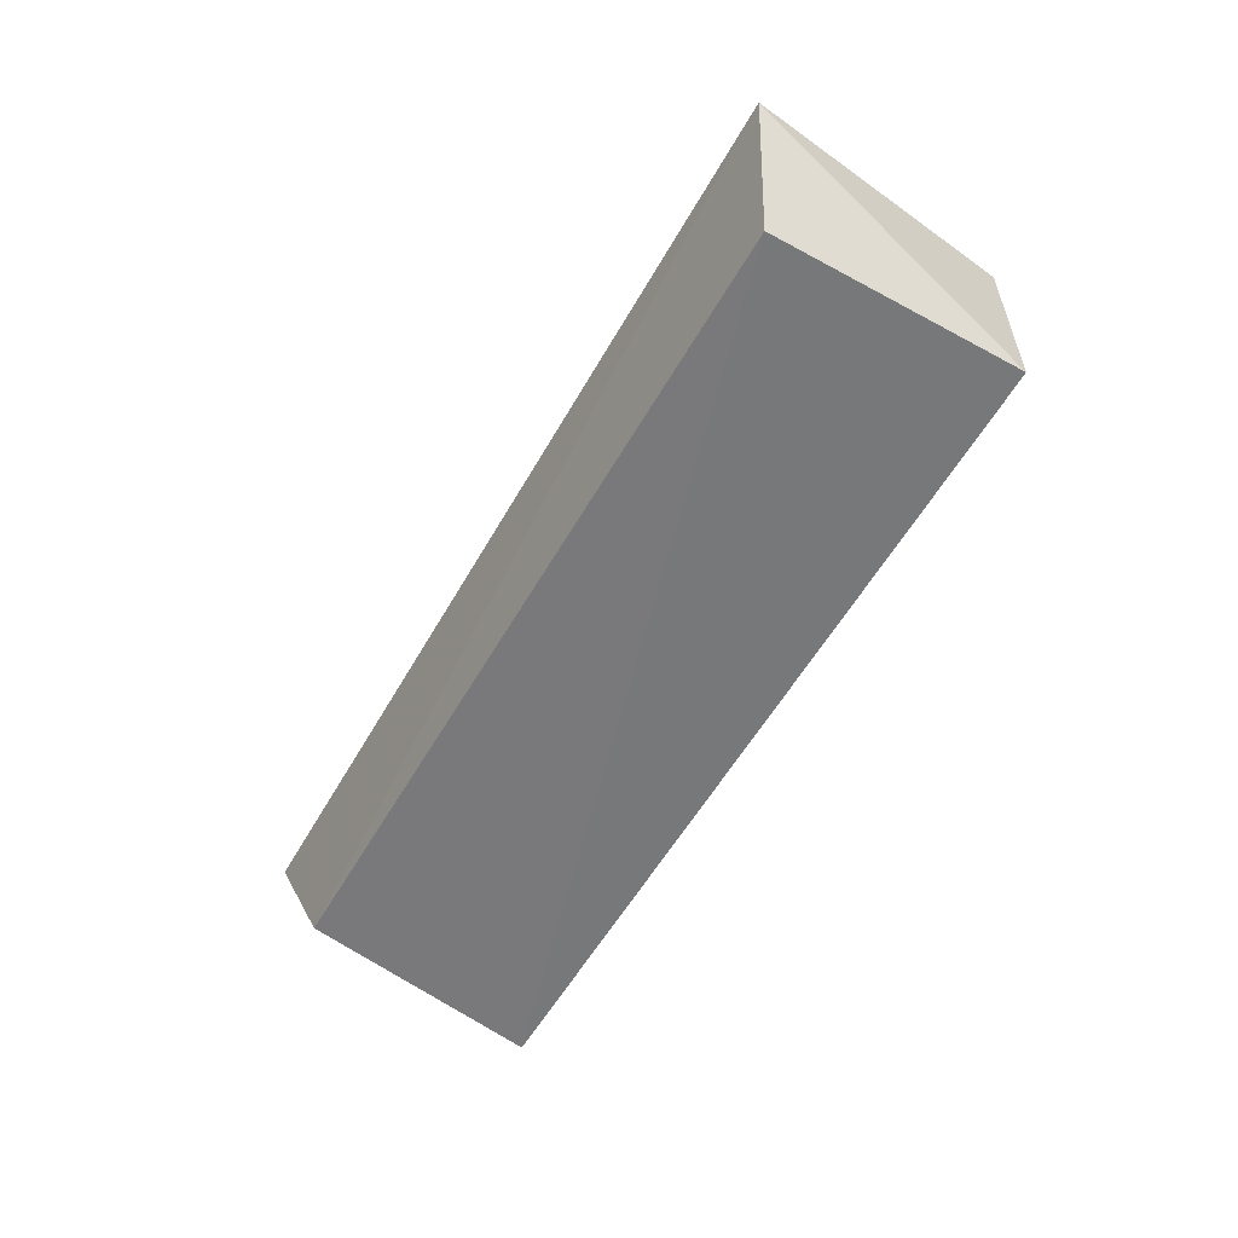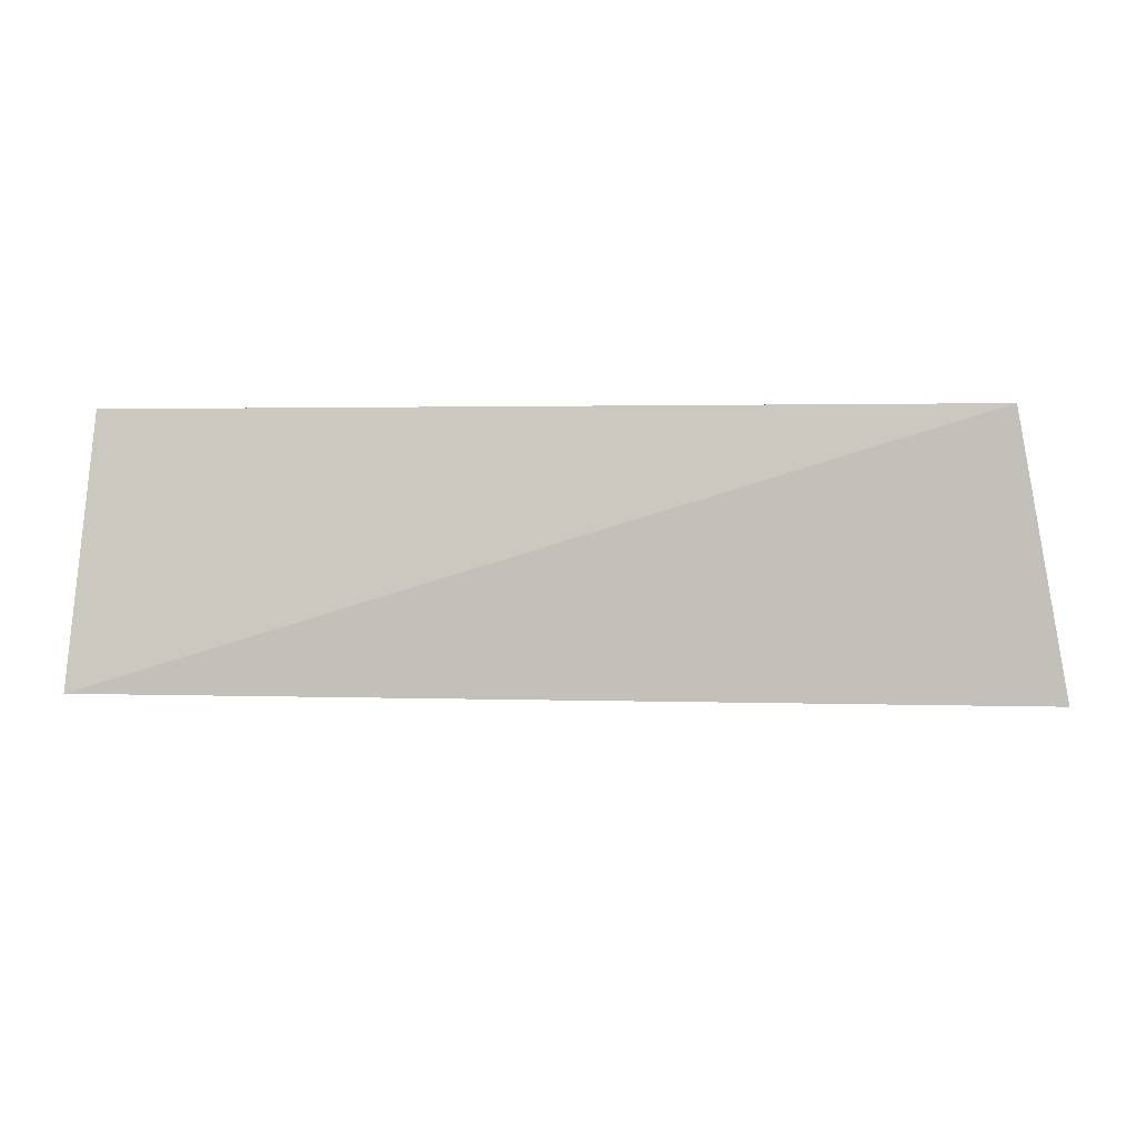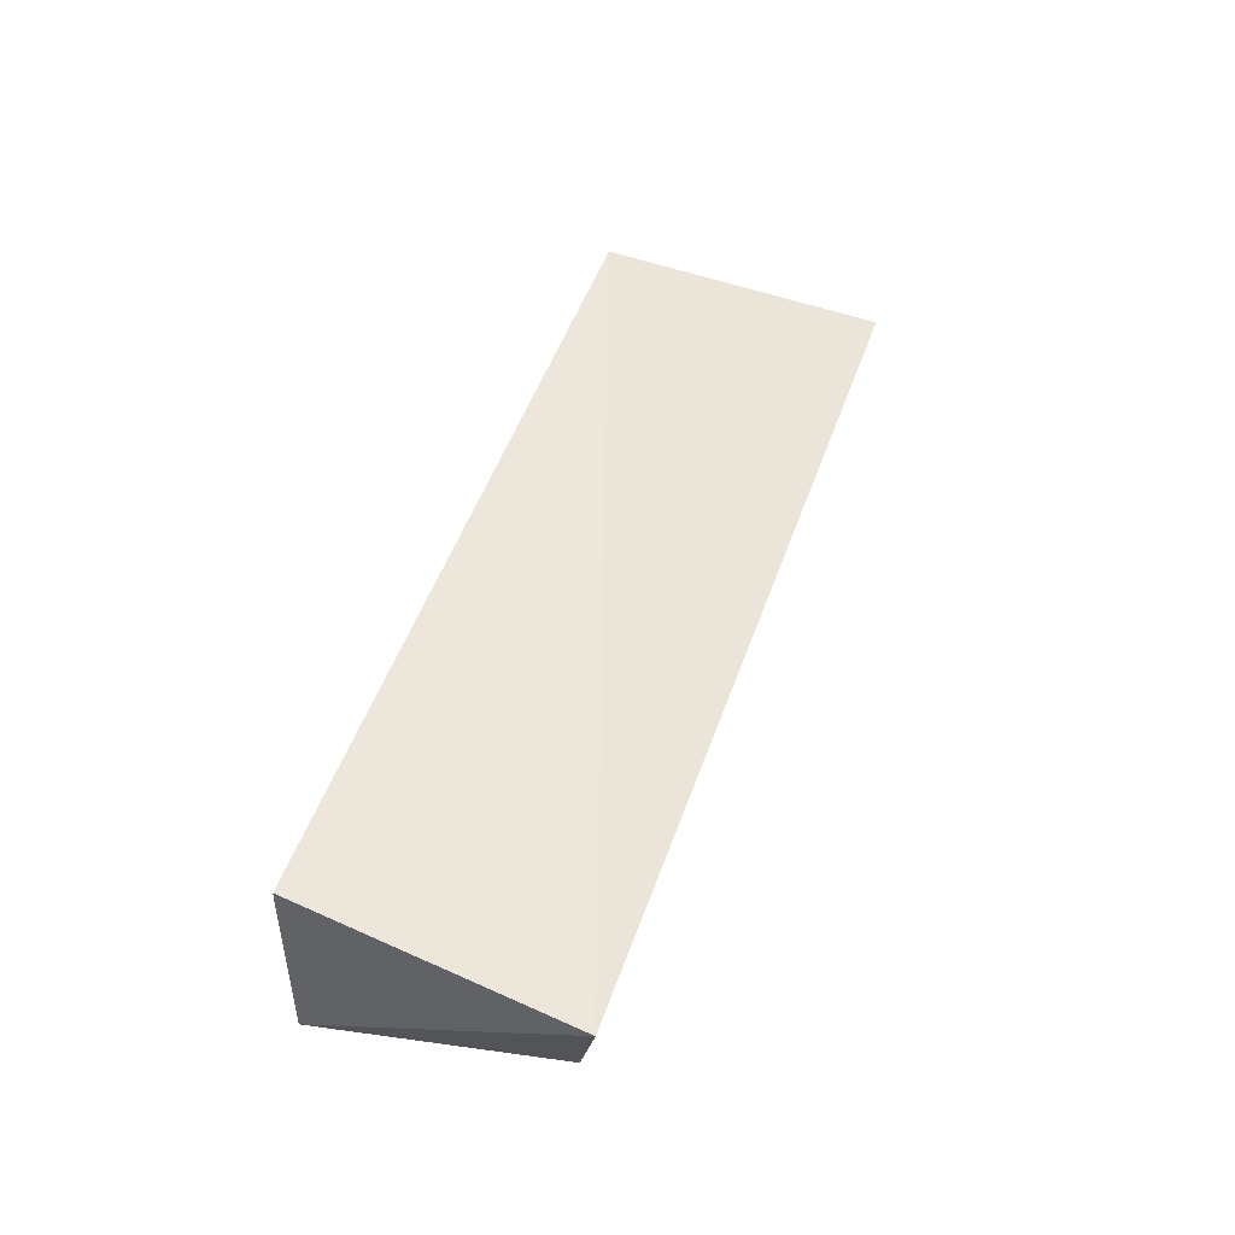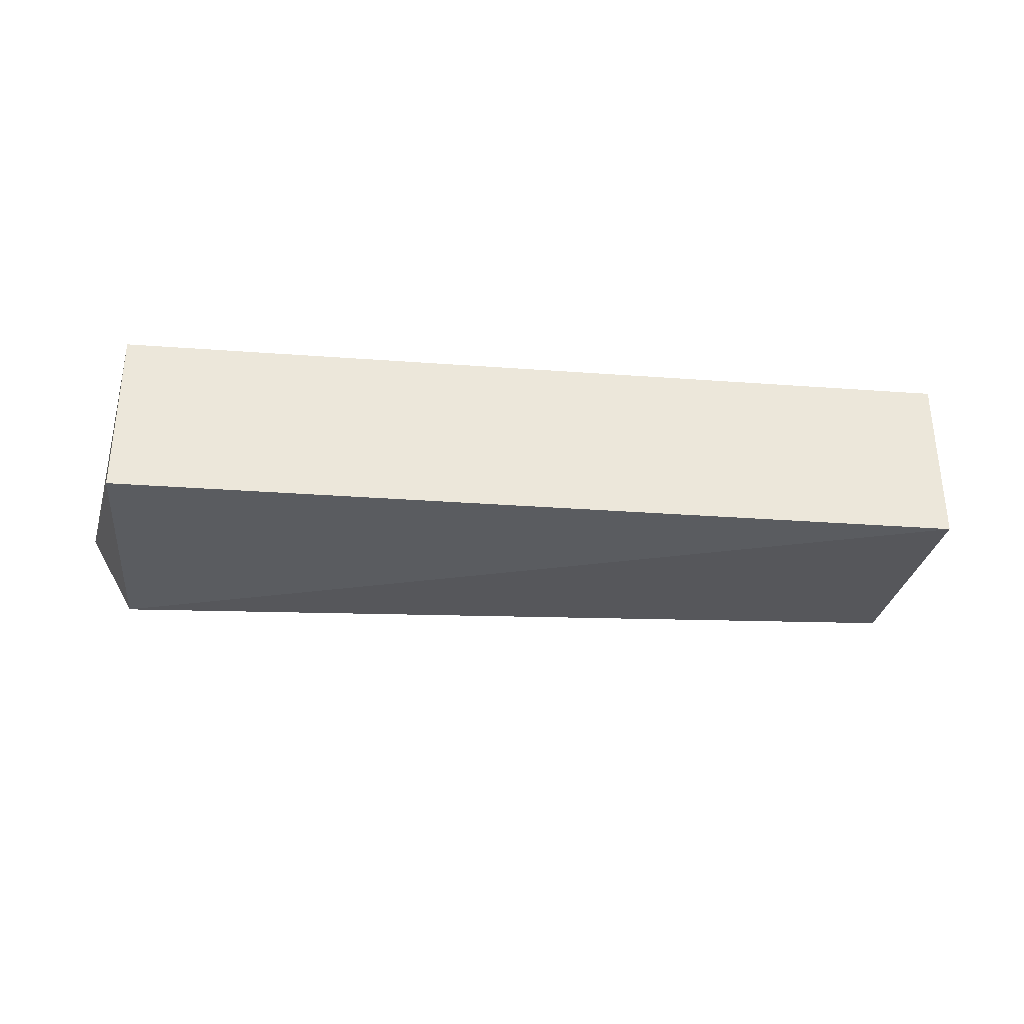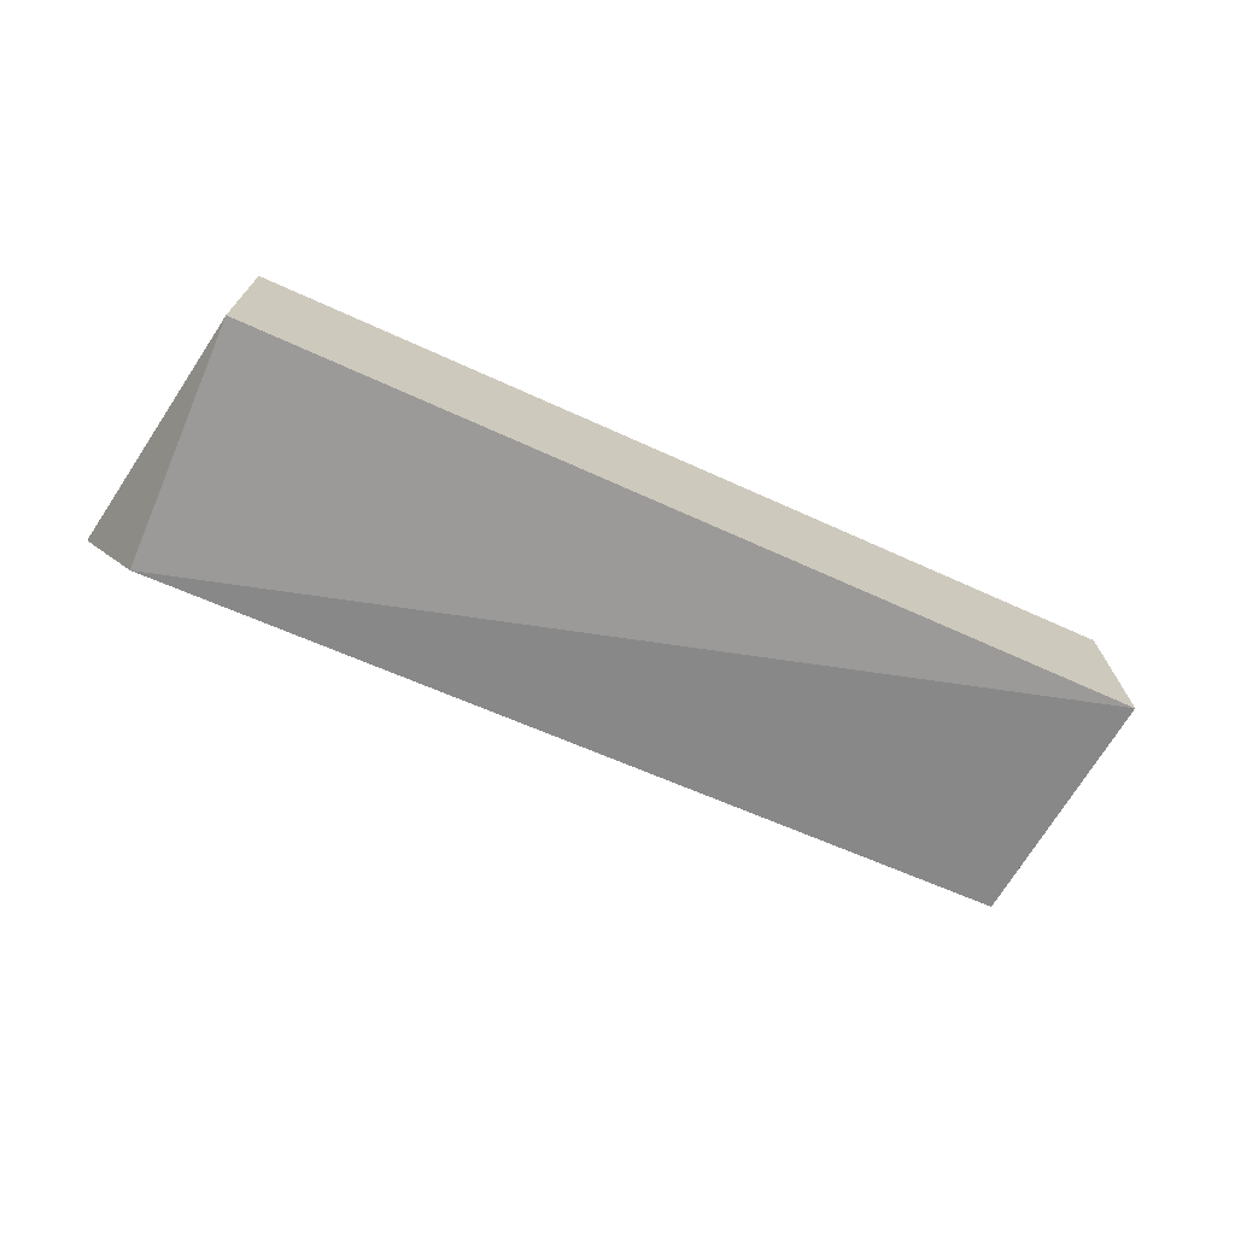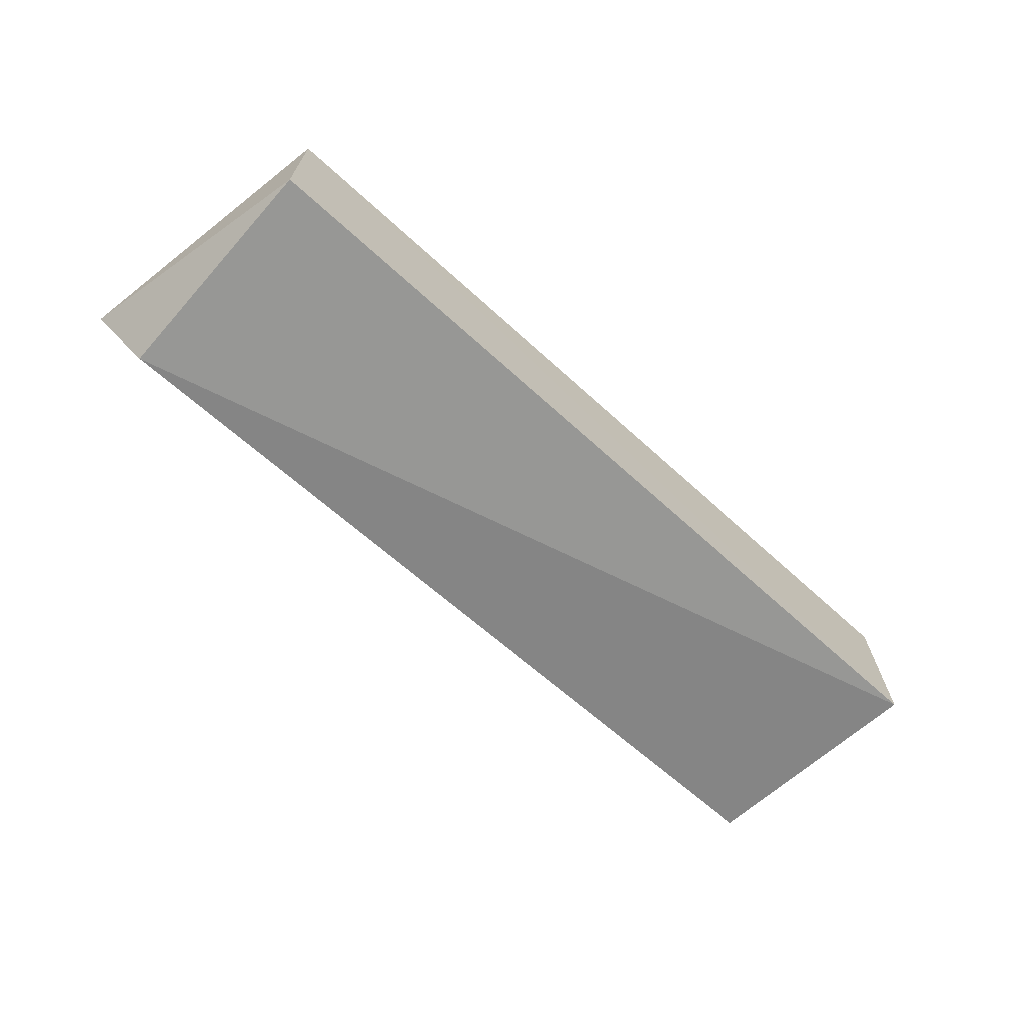
<metadata>
{"format":"obj","ext":"obj","renderer":"f3d","projection":"perspective","resolution":1024,"background":"white","views":[{"elev":-56.9,"azim":-119.6,"up":"+Y"},{"elev":-10.5,"azim":-178.5,"up":"+Z"},{"elev":45.4,"azim":107.0,"up":"+Y"},{"elev":-35.3,"azim":-5.5,"up":"+Y"},{"elev":-70.7,"azim":-24.2,"up":"+Y"},{"elev":-69.2,"azim":-42.1,"up":"+Y"}]}
</metadata>
<code>
v 0.2286 -0.2814 -0.2344
v 0.2437 -0.2099 -0.3652
v 0.2298 -0.1927 -0.2347
v -0.1945 -0.1927 -0.2348
v -0.1922 -0.2793 -0.355
v 0.2221 -0.2658 -0.3515
v -0.1935 -0.2819 -0.2347
v -0.2195 -0.2256 -0.3709
f 1 2 3
f 1 3 4
f 3 2 4
f 6 2 1
f 6 1 5
f 7 5 1
f 7 1 4
f 8 4 2
f 8 6 5
f 8 2 6
f 8 7 4
f 8 5 7

</code>
